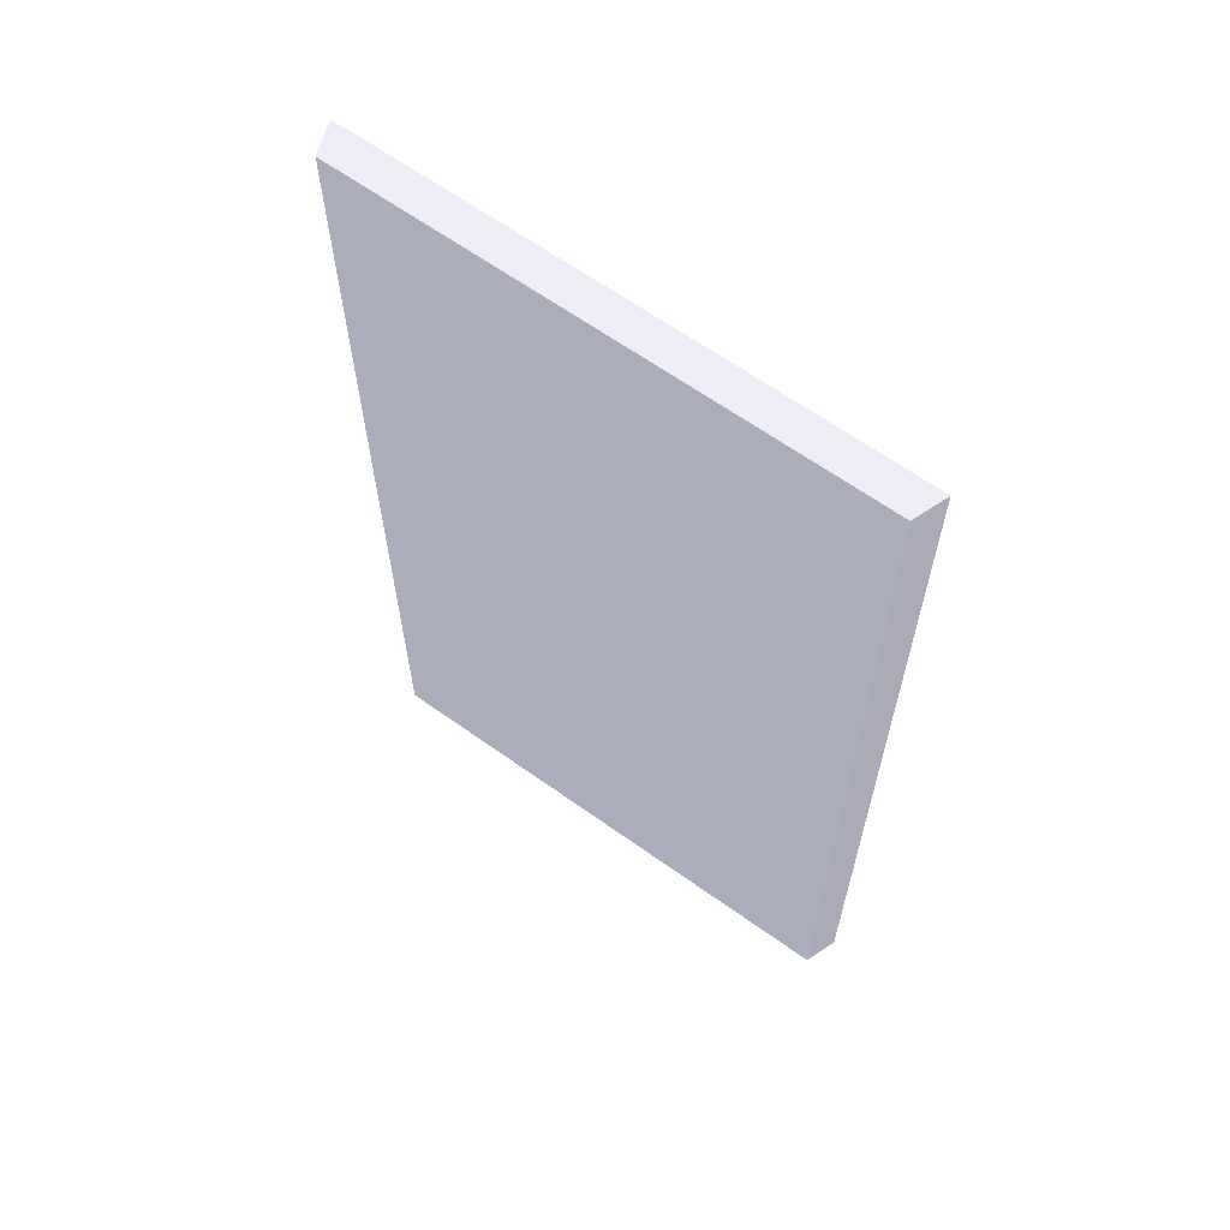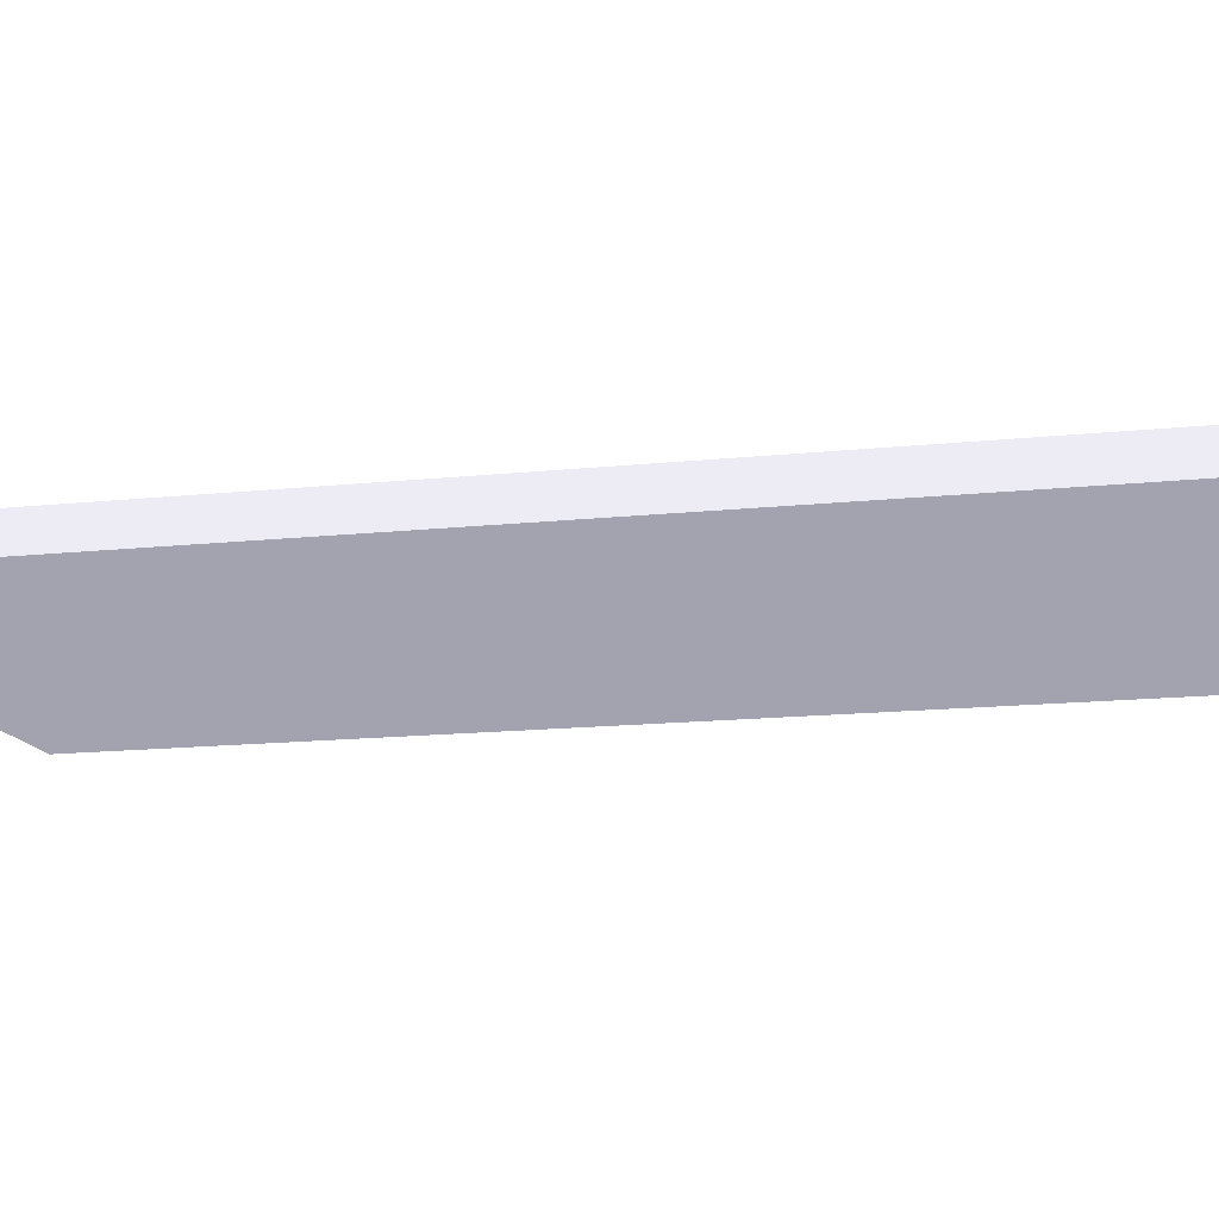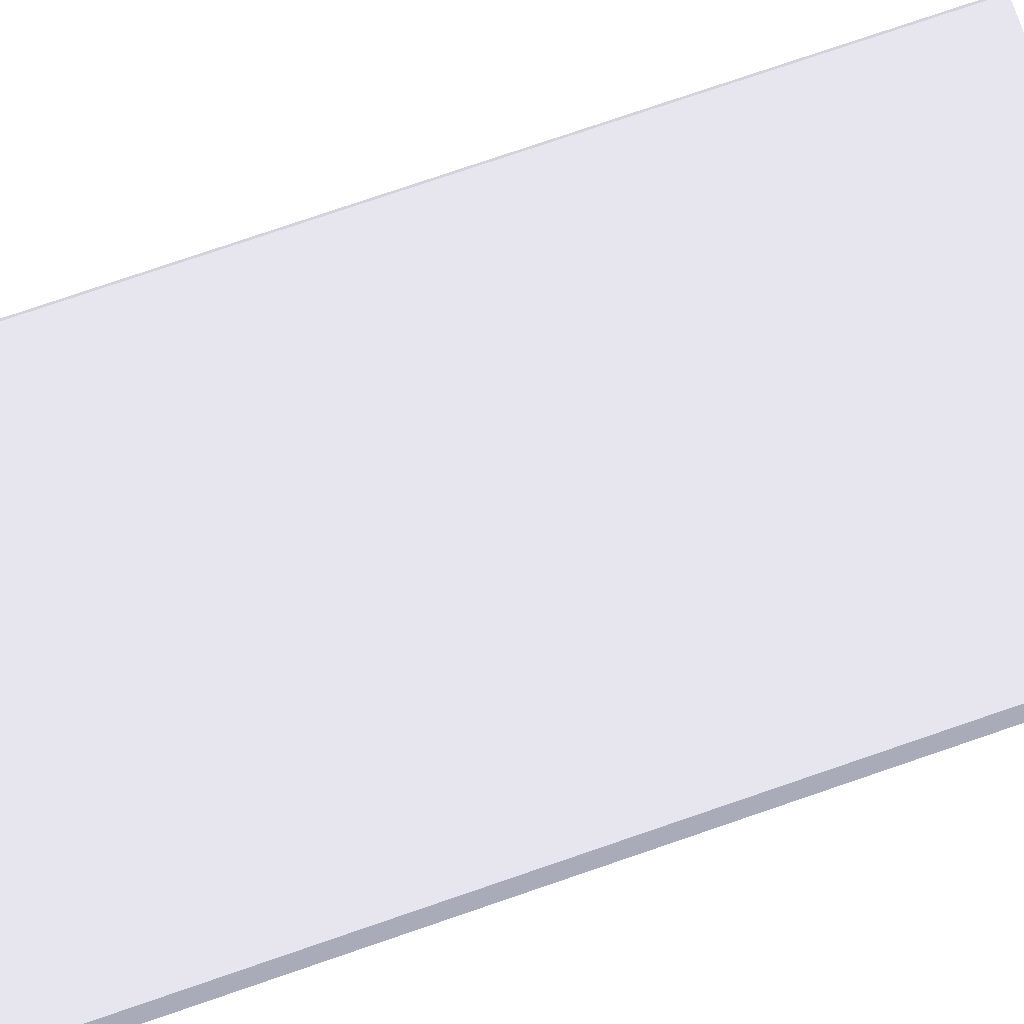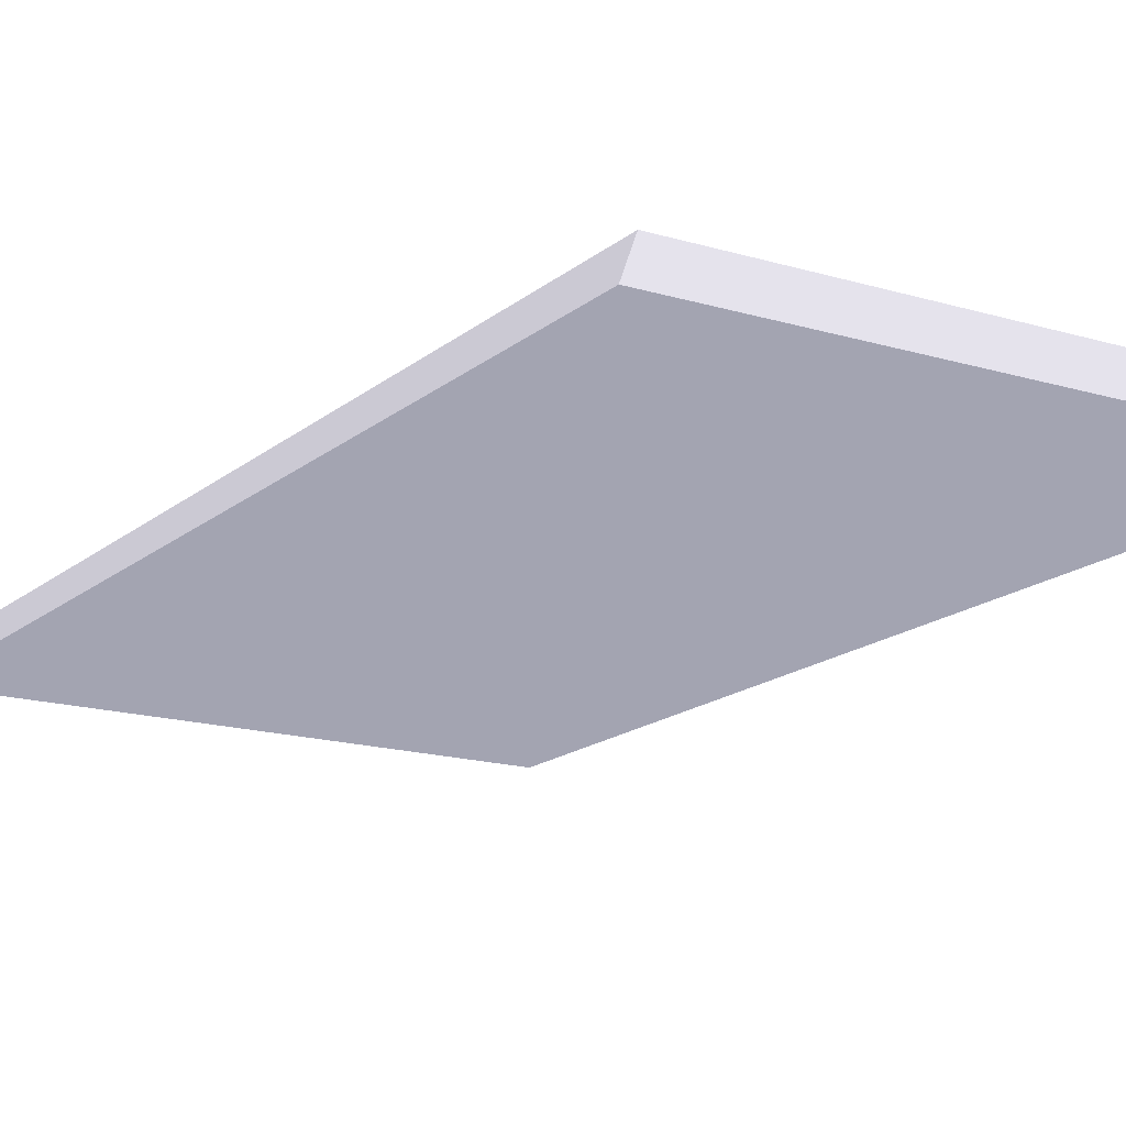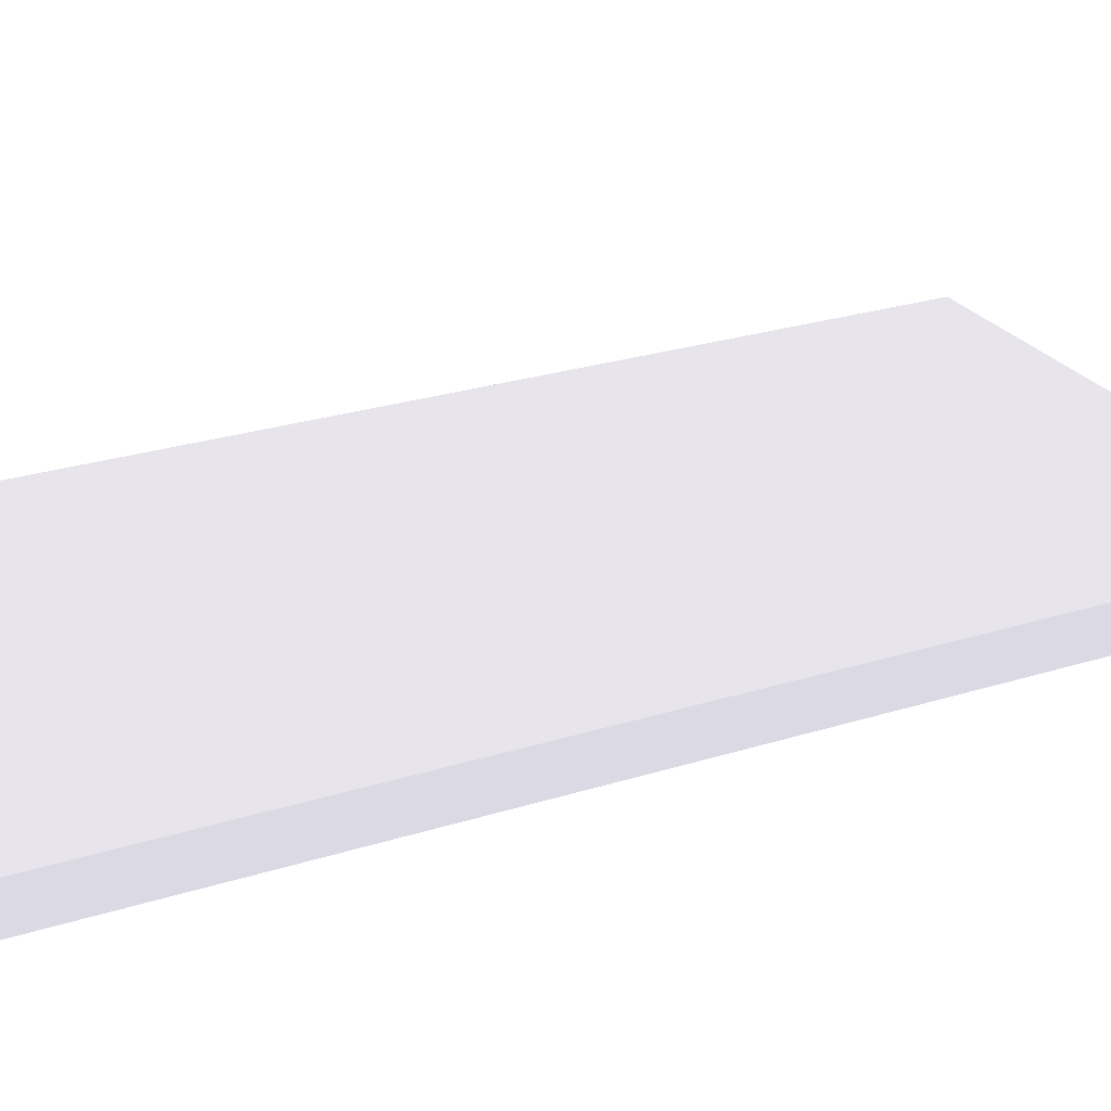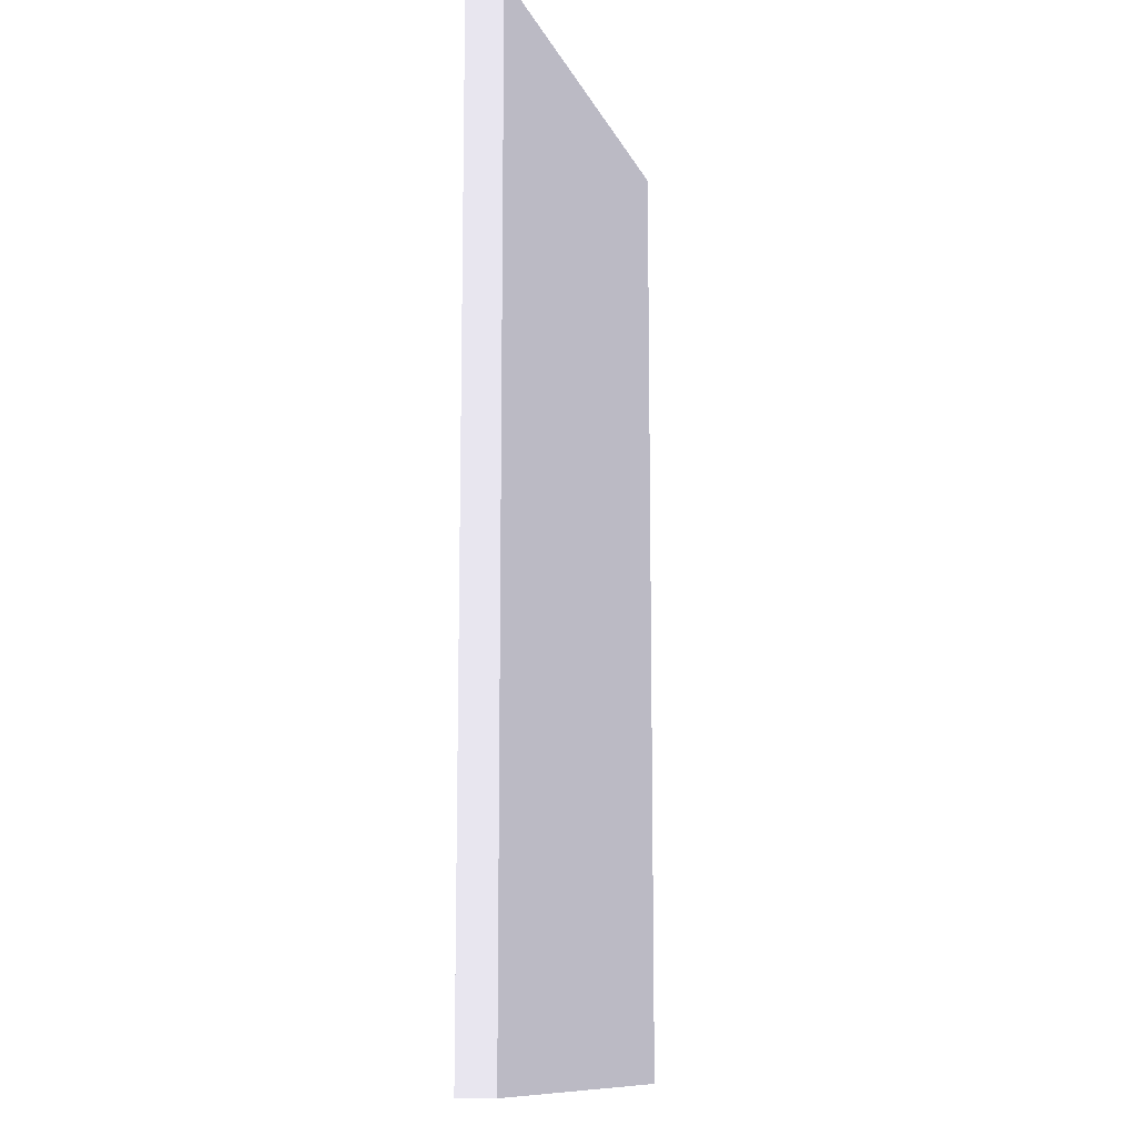
<metadata>
{"format":"obj","ext":"obj","renderer":"f3d","projection":"perspective","resolution":1024,"background":"white","views":[{"elev":64.4,"azim":35.7,"up":"+Y"},{"elev":-13.8,"azim":103.8,"up":"+Z"},{"elev":79.6,"azim":71.3,"up":"+Z"},{"elev":-16.4,"azim":-31.8,"up":"+Z"},{"elev":25.8,"azim":63.1,"up":"+Z"},{"elev":-11.6,"azim":-73.6,"up":"+Y"}]}
</metadata>
<code>
g roof
v 2.21 12.84 6.027 0.4941 0.4941 0.5255
v 2.346 12.84 6.402 0.4941 0.4941 0.5255
v 8.28 12.84 6.402 0.4941 0.4941 0.5255
v 8.416 12.84 6.027 0.4941 0.4941 0.5255
v 2.346 1.585 6.402 0.4941 0.4941 0.5255
v 8.28 1.585 6.402 0.4941 0.4941 0.5255
v 2.21 1.585 6.027 0.4941 0.4941 0.5255
v 8.416 1.585 6.027 0.4941 0.4941 0.5255
f 1 2 3
f 3 4 1
f 5 6 3
f 3 2 5
f 1 7 5
f 5 2 1
f 3 6 8
f 8 4 3
f 1 4 8
f 8 7 1
f 7 8 6
f 6 5 7

</code>
